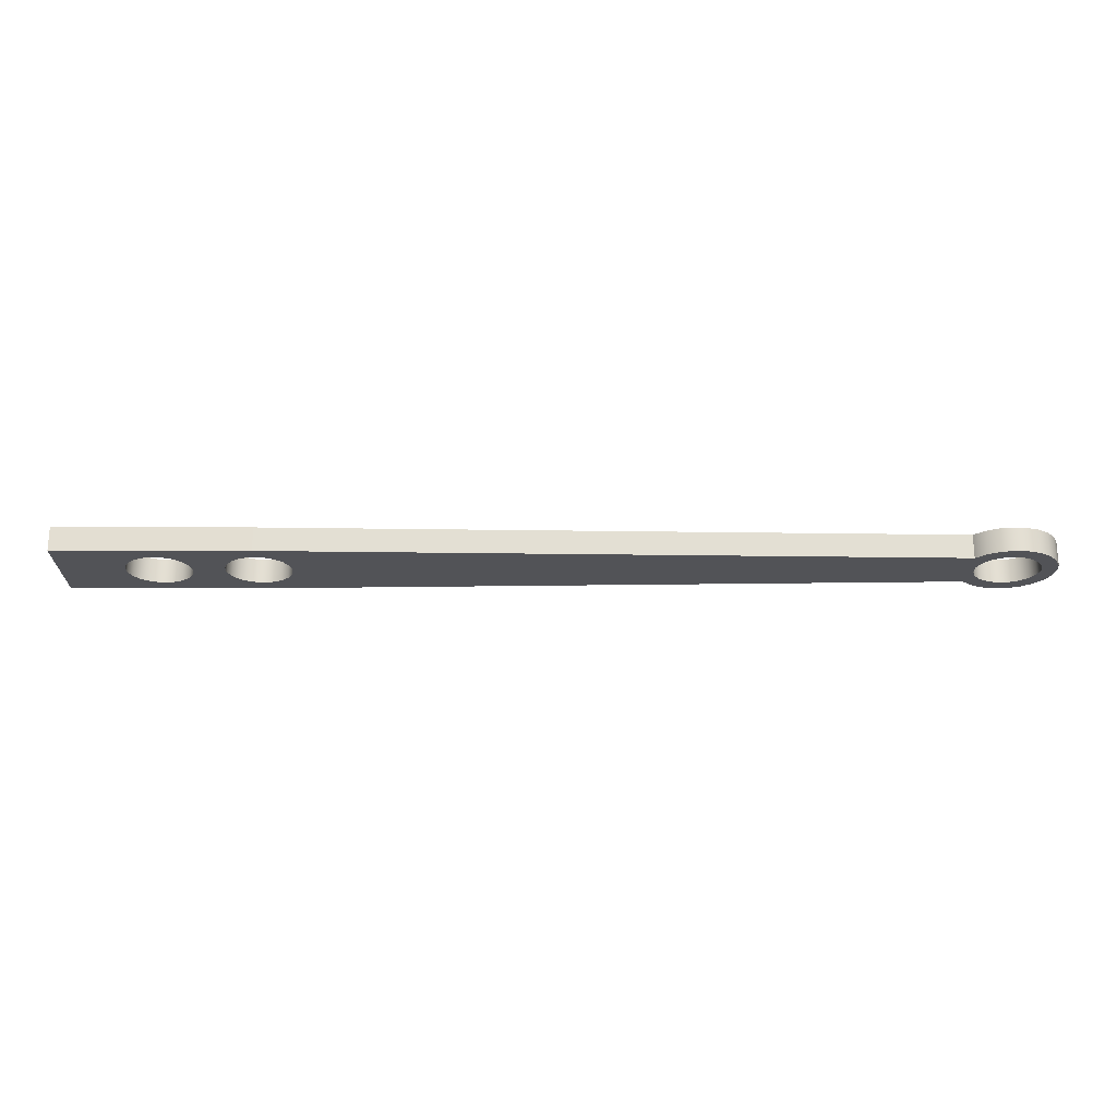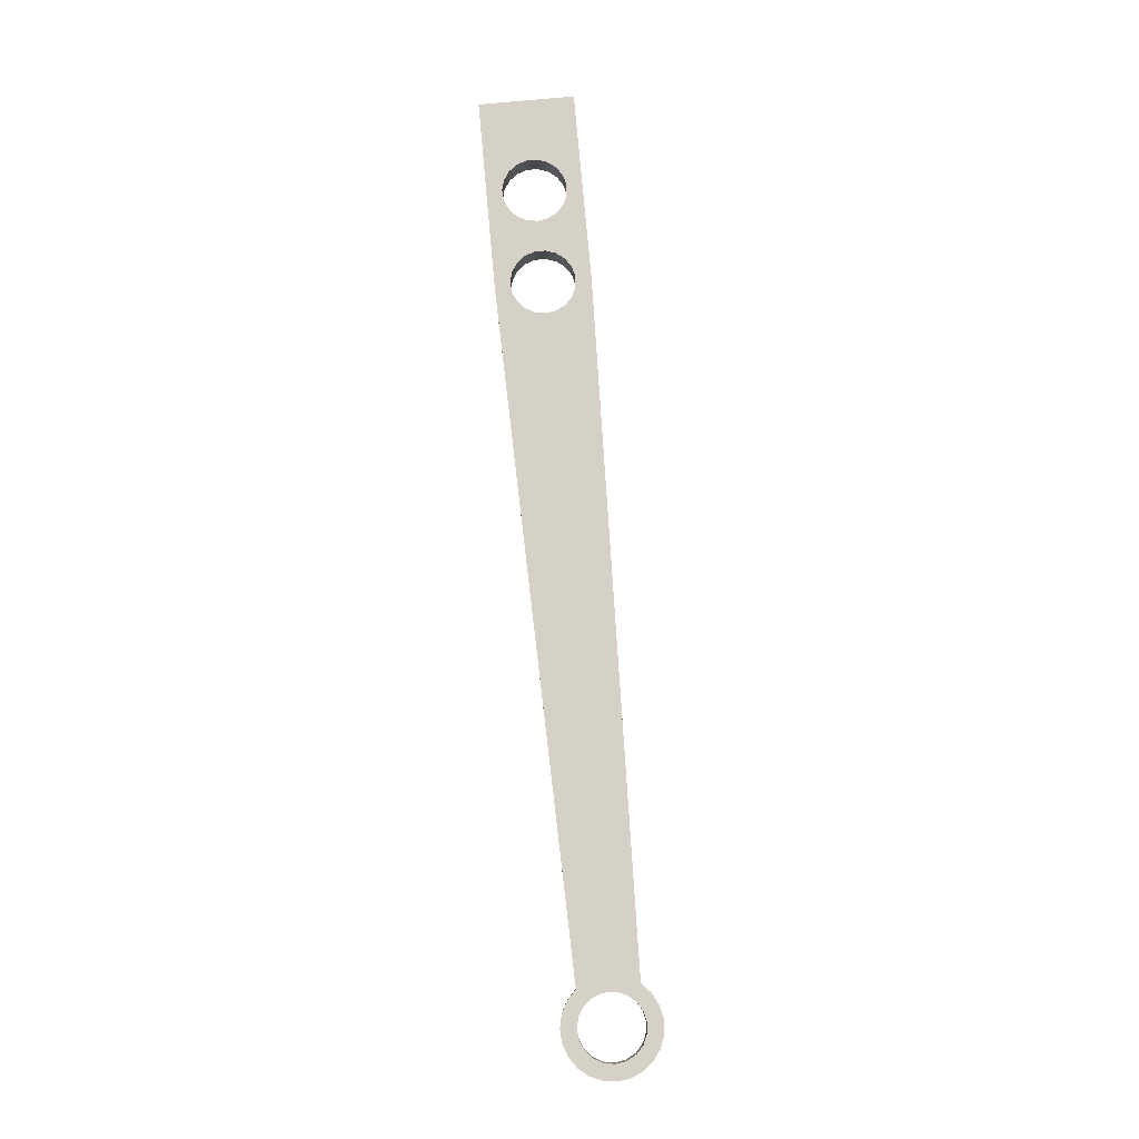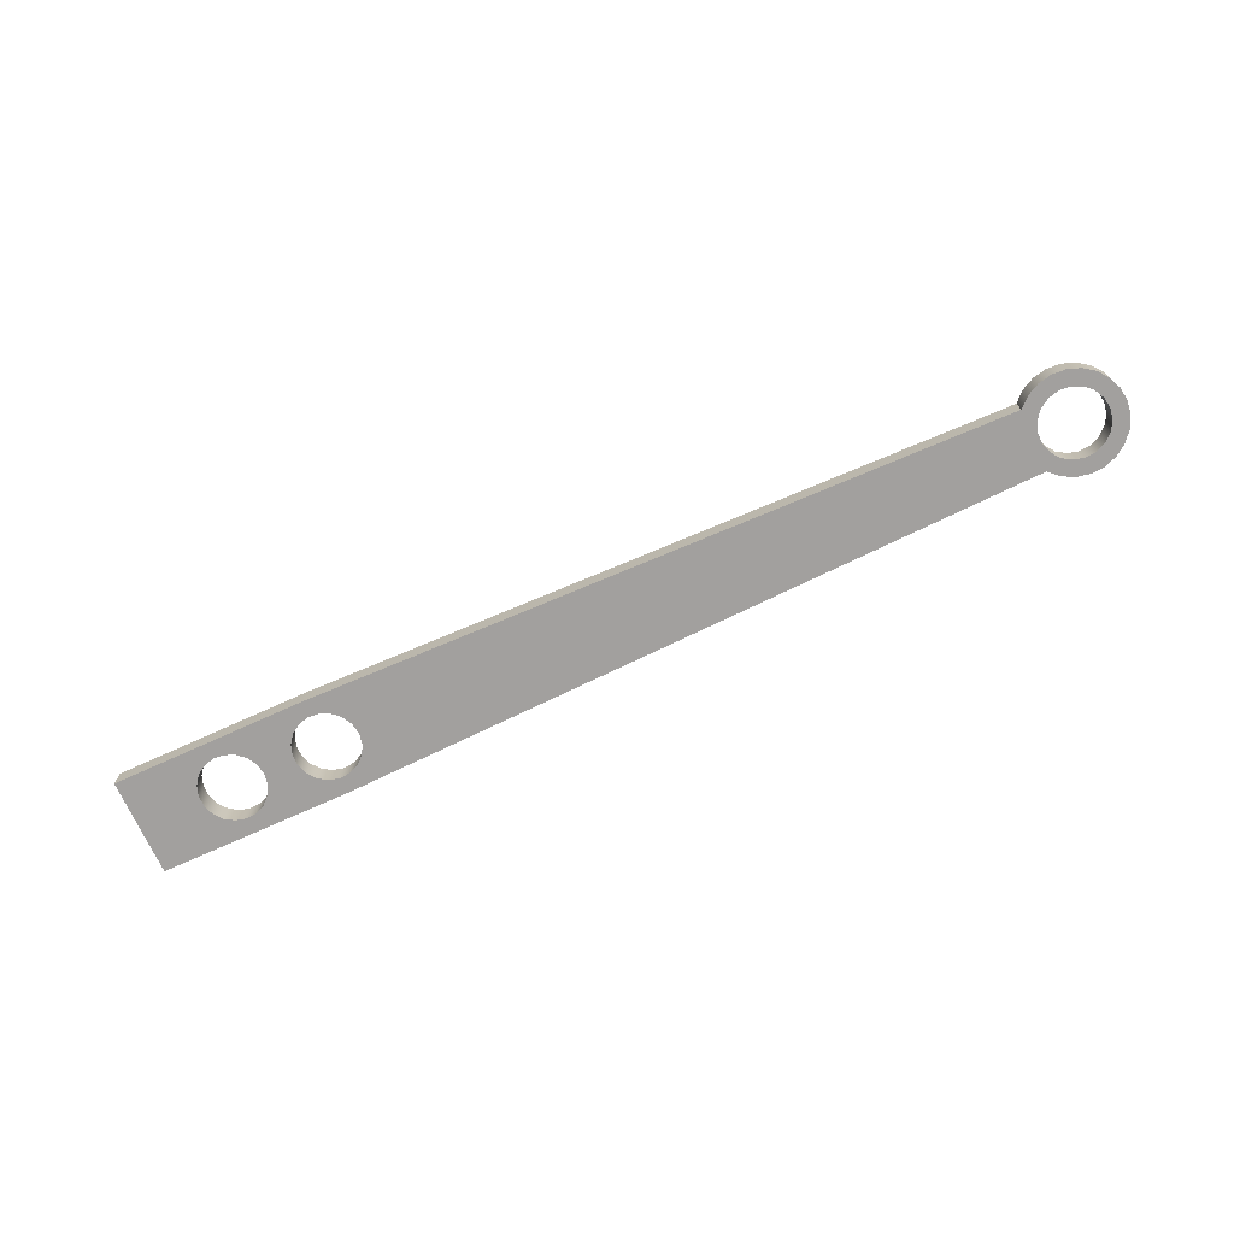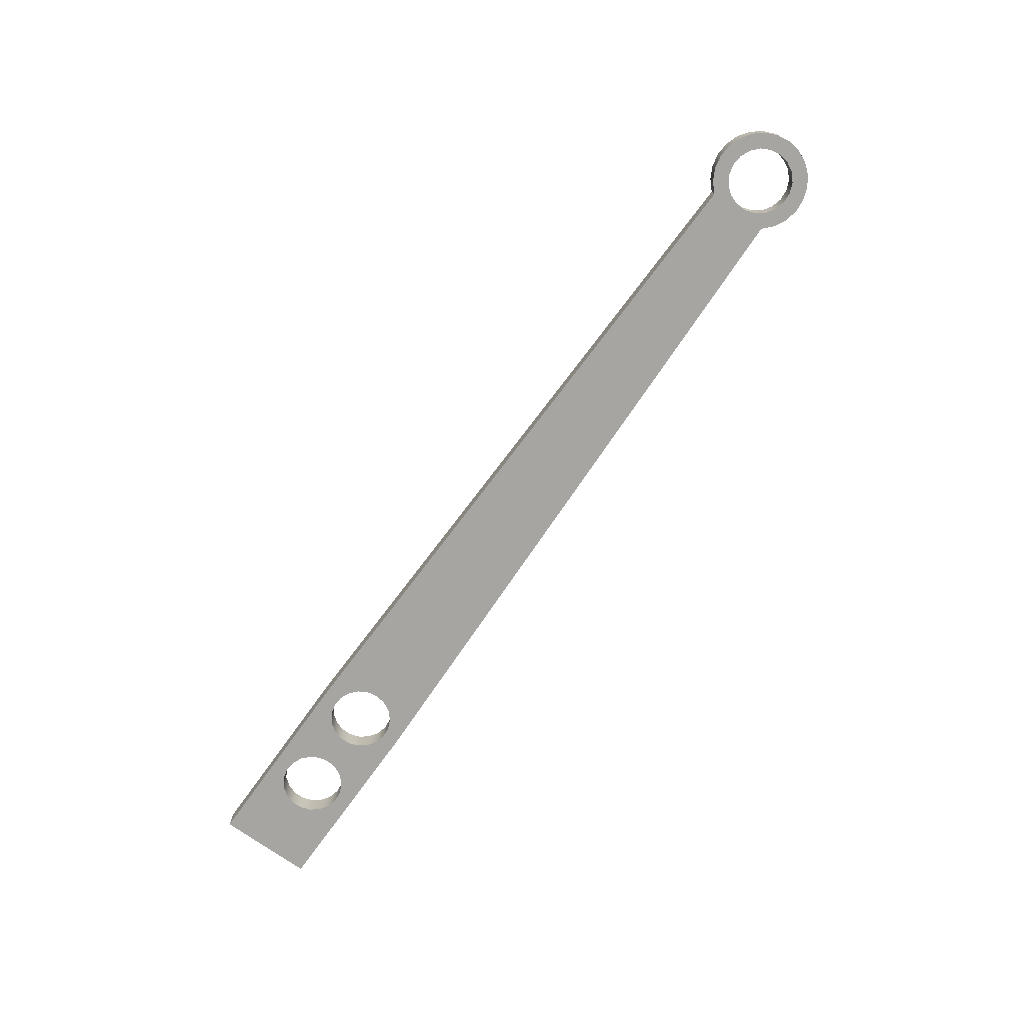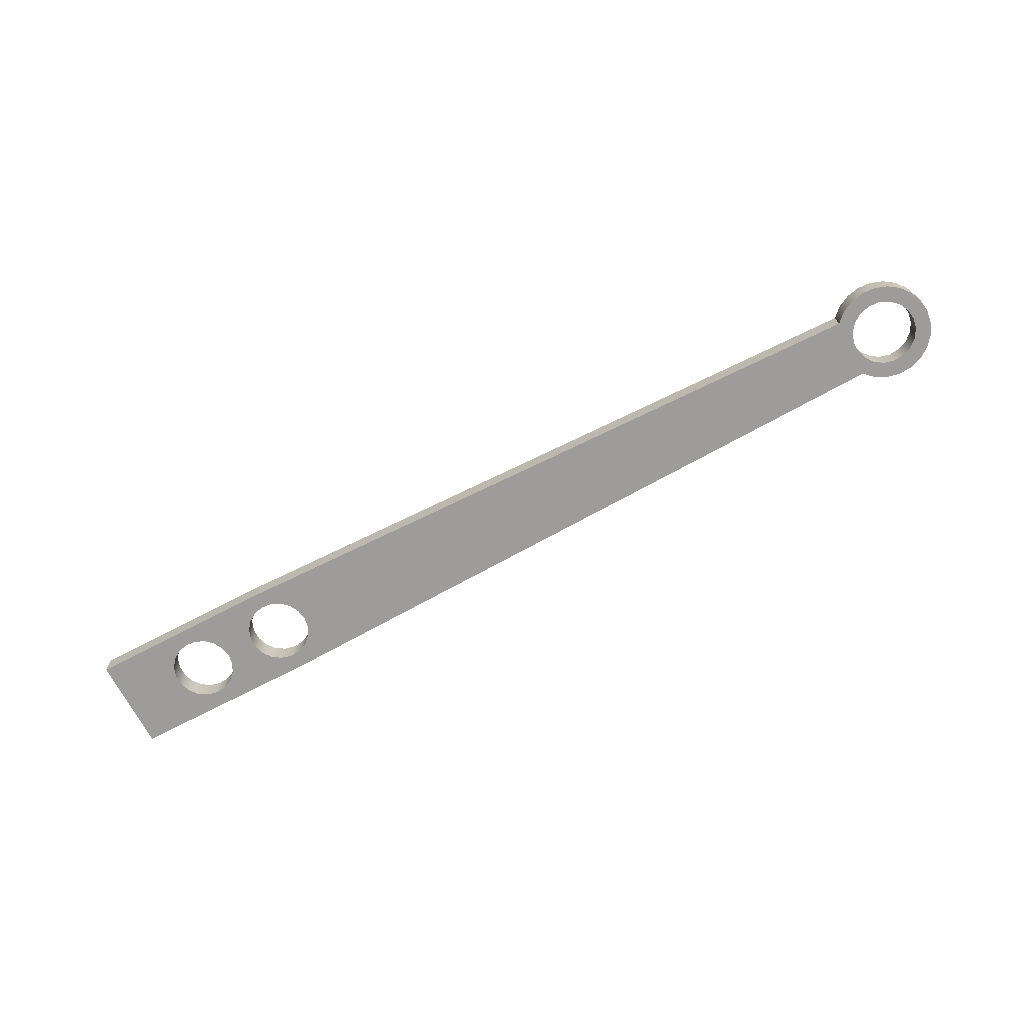
<metadata>
{"format":"obj","ext":"obj","renderer":"f3d","projection":"perspective","resolution":1024,"background":"white","views":[{"elev":67.6,"azim":-180.0,"up":"+Y"},{"elev":79.1,"azim":-95.2,"up":"+Z"},{"elev":-71.9,"azim":-155.5,"up":"+Z"},{"elev":-73.6,"azim":-125.5,"up":"+Z"},{"elev":-70.0,"azim":-152.3,"up":"+Z"}]}
</metadata>
<code>
v 1.433 -8.266e-18 0.05
v 1.436 -0.02192 0.05
v 1.447 -0.04146 0.05
v 1.463 -0.05651 0.05
v 1.483 -0.06543 0.05
v 1.506 -0.06727 0.05
v 1.527 -0.06181 0.05
v 1.546 -0.04966 0.05
v 1.559 -0.03213 0.05
v 1.567 -0.01111 0.05
v 1.567 0.01111 0.05
v 1.559 0.03213 0.05
v 1.546 0.04966 0.05
v 1.527 0.06181 0.05
v 1.506 0.06727 0.05
v 1.483 0.06543 0.05
v 1.463 0.05651 0.05
v 1.447 0.04146 0.05
v 1.436 0.02192 0.05
v 1.433 -8.266e-18 0
v 1.436 0.02192 0
v 1.447 0.04146 0
v 1.463 0.05651 0
v 1.483 0.06543 0
v 1.506 0.06727 0
v 1.527 0.06181 0
v 1.546 0.04966 0
v 1.559 0.03213 0
v 1.567 0.01111 0
v 1.567 -0.01111 0
v 1.559 -0.03213 0
v 1.546 -0.04966 0
v 1.527 -0.06181 0
v 1.506 -0.06727 0
v 1.483 -0.06543 0
v 1.463 -0.05651 0
v 1.447 -0.04146 0
v 1.436 -0.02192 0
v 1.433 -8.266e-18 0.05
v 1.433 -8.266e-18 0
v 1.633 -8.266e-18 0.05
v 1.636 -0.02192 0.05
v 1.647 -0.04146 0.05
v 1.663 -0.05651 0.05
v 1.683 -0.06543 0.05
v 1.706 -0.06727 0.05
v 1.727 -0.06181 0.05
v 1.746 -0.04966 0.05
v 1.759 -0.03213 0.05
v 1.767 -0.01111 0.05
v 1.767 0.01111 0.05
v 1.759 0.03213 0.05
v 1.746 0.04966 0.05
v 1.727 0.06181 0.05
v 1.706 0.06727 0.05
v 1.683 0.06543 0.05
v 1.663 0.05651 0.05
v 1.647 0.04146 0.05
v 1.636 0.02192 0.05
v 1.633 -8.266e-18 0
v 1.636 0.02192 0
v 1.647 0.04146 0
v 1.663 0.05651 0
v 1.683 0.06543 0
v 1.706 0.06727 0
v 1.727 0.06181 0
v 1.746 0.04966 0
v 1.759 0.03213 0
v 1.767 0.01111 0
v 1.767 -0.01111 0
v 1.759 -0.03213 0
v 1.746 -0.04966 0
v 1.727 -0.06181 0
v 1.706 -0.06727 0
v 1.683 -0.06543 0
v 1.663 -0.05651 0
v 1.647 -0.04146 0
v 1.636 -0.02192 0
v 1.633 -8.266e-18 0.05
v 1.633 -8.266e-18 0
v -0.0675 -8.266e-18 0.05
v -0.06384 -0.02192 0.05
v -0.05327 -0.04146 0.05
v -0.03692 -0.05651 0.05
v -0.01657 -0.06543 0.05
v 0.005574 -0.06727 0.05
v 0.02711 -0.06181 0.05
v 0.04572 -0.04966 0.05
v 0.05936 -0.03213 0.05
v 0.06658 -0.01111 0.05
v 0.06658 0.01111 0.05
v 0.05936 0.03213 0.05
v 0.04572 0.04966 0.05
v 0.02711 0.06181 0.05
v 0.005574 0.06727 0.05
v -0.01657 0.06543 0.05
v -0.03692 0.05651 0.05
v -0.05327 0.04146 0.05
v -0.06384 0.02192 0.05
v -0.0675 -8.266e-18 0
v -0.06384 0.02192 0
v -0.05327 0.04146 0
v -0.03692 0.05651 0
v -0.01657 0.06543 0
v 0.005574 0.06727 0
v 0.02711 0.06181 0
v 0.04572 0.04966 0
v 0.05936 0.03213 0
v 0.06658 0.01111 0
v 0.06658 -0.01111 0
v 0.05936 -0.03213 0
v 0.04572 -0.04966 0
v 0.02711 -0.06181 0
v 0.005574 -0.06727 0
v -0.01657 -0.06543 0
v -0.03692 -0.05651 0
v -0.05327 -0.04146 0
v -0.06384 -0.02192 0
v -0.0675 -8.266e-18 0.05
v -0.0675 -8.266e-18 0
v 1.9 0.1 0
v 1.5 0.1 0
v 1.5 0.1 0.05
v 1.9 0.1 0.05
v 1.9 -0.1 0
v 1.9 0.1 0
v 1.9 0.1 0.05
v 1.9 -0.1 0.05
v 1.5 -0.1 0
v 1.9 -0.1 0
v 1.9 -0.1 0.05
v 1.5 -0.1 0.05
v 0.07806 -0.0625 0
v 1.5 -0.1 0
v 1.5 -0.1 0.05
v 0.07806 -0.0625 0.05
v 0.07806 0.0625 0
v 0.05823 0.08129 0
v 0.03406 0.09402 0
v 0.007344 0.09973 0
v -0.01992 0.098 0
v -0.0457 0.08895 0
v -0.06806 0.07326 0
v -0.08535 0.05211 0
v -0.09627 0.02706 0
v -0.1 4.163e-17 0
v -0.09627 -0.02706 0
v -0.08535 -0.05211 0
v -0.06806 -0.07326 0
v -0.0457 -0.08895 0
v -0.01992 -0.098 0
v 0.007344 -0.09973 0
v 0.03406 -0.09402 0
v 0.05823 -0.08129 0
v 0.07806 -0.0625 0
v 0.07806 -0.0625 0.05
v 0.05823 -0.08129 0.05
v 0.03406 -0.09402 0.05
v 0.007344 -0.09973 0.05
v -0.01992 -0.098 0.05
v -0.0457 -0.08895 0.05
v -0.06806 -0.07326 0.05
v -0.08535 -0.05211 0.05
v -0.09627 -0.02706 0.05
v -0.1 4.163e-17 0.05
v -0.09627 0.02706 0.05
v -0.08535 0.05211 0.05
v -0.06806 0.07326 0.05
v -0.0457 0.08895 0.05
v -0.01992 0.098 0.05
v 0.007344 0.09973 0.05
v 0.03406 0.09402 0.05
v 0.05823 0.08129 0.05
v 0.07806 0.0625 0.05
v 1.5 0.1 0
v 0.07806 0.0625 0
v 0.07806 0.0625 0.05
v 1.5 0.1 0.05
v -0.0675 -8.266e-18 0.05
v -0.06384 0.02192 0.05
v -0.05327 0.04146 0.05
v -0.03692 0.05651 0.05
v -0.01657 0.06543 0.05
v 0.005574 0.06727 0.05
v 0.02711 0.06181 0.05
v 0.04572 0.04966 0.05
v 0.05936 0.03213 0.05
v 0.06658 0.01111 0.05
v 0.06658 -0.01111 0.05
v 0.05936 -0.03213 0.05
v 0.04572 -0.04966 0.05
v 0.02711 -0.06181 0.05
v 0.005574 -0.06727 0.05
v -0.01657 -0.06543 0.05
v -0.03692 -0.05651 0.05
v -0.05327 -0.04146 0.05
v -0.06384 -0.02192 0.05
v 1.633 -8.266e-18 0.05
v 1.636 0.02192 0.05
v 1.647 0.04146 0.05
v 1.663 0.05651 0.05
v 1.683 0.06543 0.05
v 1.706 0.06727 0.05
v 1.727 0.06181 0.05
v 1.746 0.04966 0.05
v 1.759 0.03213 0.05
v 1.767 0.01111 0.05
v 1.767 -0.01111 0.05
v 1.759 -0.03213 0.05
v 1.746 -0.04966 0.05
v 1.727 -0.06181 0.05
v 1.706 -0.06727 0.05
v 1.683 -0.06543 0.05
v 1.663 -0.05651 0.05
v 1.647 -0.04146 0.05
v 1.636 -0.02192 0.05
v 1.433 -8.266e-18 0.05
v 1.436 0.02192 0.05
v 1.447 0.04146 0.05
v 1.463 0.05651 0.05
v 1.483 0.06543 0.05
v 1.506 0.06727 0.05
v 1.527 0.06181 0.05
v 1.546 0.04966 0.05
v 1.559 0.03213 0.05
v 1.567 0.01111 0.05
v 1.567 -0.01111 0.05
v 1.559 -0.03213 0.05
v 1.546 -0.04966 0.05
v 1.527 -0.06181 0.05
v 1.506 -0.06727 0.05
v 1.483 -0.06543 0.05
v 1.463 -0.05651 0.05
v 1.447 -0.04146 0.05
v 1.436 -0.02192 0.05
v 1.5 0.1 0.05
v 0.07806 0.0625 0.05
v 0.05823 0.08129 0.05
v 0.03406 0.09402 0.05
v 0.007344 0.09973 0.05
v -0.01992 0.098 0.05
v -0.0457 0.08895 0.05
v -0.06806 0.07326 0.05
v -0.08535 0.05211 0.05
v -0.09627 0.02706 0.05
v -0.1 4.163e-17 0.05
v -0.09627 -0.02706 0.05
v -0.08535 -0.05211 0.05
v -0.06806 -0.07326 0.05
v -0.0457 -0.08895 0.05
v -0.01992 -0.098 0.05
v 0.007344 -0.09973 0.05
v 0.03406 -0.09402 0.05
v 0.05823 -0.08129 0.05
v 0.07806 -0.0625 0.05
v 1.5 -0.1 0.05
v 1.9 -0.1 0.05
v 1.9 0.1 0.05
v -0.0675 -8.266e-18 0
v -0.06384 -0.02192 0
v -0.05327 -0.04146 0
v -0.03692 -0.05651 0
v -0.01657 -0.06543 0
v 0.005574 -0.06727 0
v 0.02711 -0.06181 0
v 0.04572 -0.04966 0
v 0.05936 -0.03213 0
v 0.06658 -0.01111 0
v 0.06658 0.01111 0
v 0.05936 0.03213 0
v 0.04572 0.04966 0
v 0.02711 0.06181 0
v 0.005574 0.06727 0
v -0.01657 0.06543 0
v -0.03692 0.05651 0
v -0.05327 0.04146 0
v -0.06384 0.02192 0
v 1.633 -8.266e-18 0
v 1.636 -0.02192 0
v 1.647 -0.04146 0
v 1.663 -0.05651 0
v 1.683 -0.06543 0
v 1.706 -0.06727 0
v 1.727 -0.06181 0
v 1.746 -0.04966 0
v 1.759 -0.03213 0
v 1.767 -0.01111 0
v 1.767 0.01111 0
v 1.759 0.03213 0
v 1.746 0.04966 0
v 1.727 0.06181 0
v 1.706 0.06727 0
v 1.683 0.06543 0
v 1.663 0.05651 0
v 1.647 0.04146 0
v 1.636 0.02192 0
v 1.433 -8.266e-18 0
v 1.436 -0.02192 0
v 1.447 -0.04146 0
v 1.463 -0.05651 0
v 1.483 -0.06543 0
v 1.506 -0.06727 0
v 1.527 -0.06181 0
v 1.546 -0.04966 0
v 1.559 -0.03213 0
v 1.567 -0.01111 0
v 1.567 0.01111 0
v 1.559 0.03213 0
v 1.546 0.04966 0
v 1.527 0.06181 0
v 1.506 0.06727 0
v 1.483 0.06543 0
v 1.463 0.05651 0
v 1.447 0.04146 0
v 1.436 0.02192 0
v 0.07806 0.0625 0
v 1.5 0.1 0
v 1.9 0.1 0
v 1.9 -0.1 0
v 1.5 -0.1 0
v 0.07806 -0.0625 0
v 0.05823 -0.08129 0
v 0.03406 -0.09402 0
v 0.007344 -0.09973 0
v -0.01992 -0.098 0
v -0.0457 -0.08895 0
v -0.06806 -0.07326 0
v -0.08535 -0.05211 0
v -0.09627 -0.02706 0
v -0.1 4.163e-17 0
v -0.09627 0.02706 0
v -0.08535 0.05211 0
v -0.06806 0.07326 0
v -0.0457 0.08895 0
v -0.01992 0.098 0
v 0.007344 0.09973 0
v 0.03406 0.09402 0
v 0.05823 0.08129 0
g e19771ee-e2b2-11ea-a799-54bf646e7e1f
f 2 38 1
f 1 38 40
f 39 20 19
f 19 20 21
f 19 21 18
f 18 21 22
f 18 22 17
f 17 22 23
f 17 23 16
f 16 23 24
f 16 24 15
f 15 24 25
f 15 25 14
f 14 25 26
f 14 26 13
f 13 26 27
f 13 27 12
f 12 27 28
f 12 28 11
f 11 28 29
f 11 29 10
f 10 29 30
f 10 30 9
f 9 30 31
f 9 31 8
f 8 31 32
f 8 32 7
f 7 32 33
f 7 33 6
f 6 33 34
f 6 34 5
f 5 34 35
f 5 35 4
f 4 35 36
f 4 36 3
f 3 36 37
f 3 37 2
f 2 37 38
g e19798f6-e2b2-11ea-8d99-54bf646e7e1f
f 42 78 41
f 41 78 80
f 79 60 59
f 59 60 61
f 59 61 58
f 58 61 62
f 58 62 57
f 57 62 63
f 57 63 56
f 56 63 64
f 56 64 55
f 55 64 65
f 55 65 54
f 54 65 66
f 54 66 53
f 53 66 67
f 53 67 52
f 52 67 68
f 52 68 51
f 51 68 69
f 51 69 50
f 50 69 70
f 50 70 49
f 49 70 71
f 49 71 48
f 48 71 72
f 48 72 47
f 47 72 73
f 47 73 46
f 46 73 74
f 46 74 45
f 45 74 75
f 45 75 44
f 44 75 76
f 44 76 43
f 43 76 77
f 43 77 42
f 42 77 78
g e197c00a-e2b2-11ea-844e-54bf646e7e1f
f 82 118 81
f 81 118 120
f 119 100 99
f 99 100 101
f 99 101 98
f 98 101 102
f 98 102 97
f 97 102 103
f 97 103 96
f 96 103 104
f 96 104 95
f 95 104 105
f 95 105 94
f 94 105 106
f 94 106 93
f 93 106 107
f 93 107 92
f 92 107 108
f 92 108 91
f 91 108 109
f 91 109 90
f 90 109 110
f 90 110 89
f 89 110 111
f 89 111 88
f 88 111 112
f 88 112 87
f 87 112 113
f 87 113 86
f 86 113 114
f 86 114 85
f 85 114 115
f 85 115 84
f 84 115 116
f 84 116 83
f 83 116 117
f 83 117 82
f 82 117 118
g e197e712-e2b2-11ea-b535-54bf646e7e1f
f 121 122 124
f 124 122 123
g e1980e22-e2b2-11ea-8553-54bf646e7e1f
f 125 126 128
f 128 126 127
g e1985c46-e2b2-11ea-a613-54bf646e7e1f
f 129 130 132
f 132 130 131
g e1988358-e2b2-11ea-803e-54bf646e7e1f
f 133 134 136
f 136 134 135
g e198d176-e2b2-11ea-a305-54bf646e7e1f
f 174 137 173
f 173 137 138
f 173 138 172
f 172 138 139
f 172 139 171
f 171 139 140
f 171 140 170
f 170 140 141
f 170 141 169
f 169 141 142
f 169 142 168
f 168 142 143
f 168 143 167
f 167 143 144
f 167 144 166
f 166 144 145
f 166 145 165
f 165 145 146
f 165 146 164
f 164 146 147
f 164 147 163
f 163 147 148
f 163 148 162
f 162 148 149
f 162 149 161
f 161 149 150
f 161 150 160
f 160 150 151
f 160 151 159
f 159 151 152
f 159 152 158
f 158 152 153
f 158 153 157
f 157 153 154
f 157 154 156
f 156 154 155
g e19946a4-e2b2-11ea-b9c3-54bf646e7e1f
f 175 176 178
f 178 176 177
g e199e2e2-e2b2-11ea-a895-54bf646e7e1f
f 197 179 246
f 246 179 180
f 246 180 245
f 245 180 181
f 245 181 244
f 244 181 182
f 244 182 243
f 243 182 183
f 243 183 242
f 242 183 241
f 241 183 184
f 241 184 240
f 240 184 239
f 239 184 185
f 239 185 238
f 238 185 237
f 237 185 186
f 237 186 187
f 187 188 237
f 237 188 189
f 237 189 217
f 217 189 255
f 217 255 235
f 235 255 234
f 234 255 256
f 234 256 233
f 233 256 232
f 232 256 231
f 231 256 230
f 230 256 214
f 230 214 229
f 229 214 215
f 229 215 228
f 228 215 216
f 228 216 227
f 227 216 198
f 227 198 226
f 226 198 199
f 226 199 225
f 225 199 200
f 225 200 224
f 224 200 201
f 224 201 223
f 223 201 236
f 223 236 222
f 222 236 221
f 221 236 220
f 220 236 219
f 219 236 237
f 219 237 218
f 218 237 217
f 189 190 255
f 255 190 191
f 255 191 192
f 193 253 192
f 192 253 254
f 192 254 255
f 194 251 193
f 193 251 252
f 193 252 253
f 195 249 194
f 194 249 250
f 194 250 251
f 249 195 248
f 248 195 196
f 248 196 247
f 247 196 197
f 247 197 246
f 201 202 236
f 236 202 203
f 236 203 258
f 258 203 204
f 258 204 205
f 205 206 258
f 258 206 207
f 258 207 257
f 257 207 208
f 257 208 209
f 209 210 257
f 257 210 211
f 257 211 212
f 257 212 256
f 256 212 213
f 256 213 214
g e19aa626-e2b2-11ea-8267-54bf646e7e1f
f 277 259 330
f 330 259 260
f 330 260 329
f 329 260 261
f 329 261 328
f 328 261 262
f 328 262 327
f 327 262 263
f 327 263 326
f 326 263 325
f 325 263 264
f 325 264 324
f 324 264 323
f 323 264 265
f 323 265 322
f 322 265 321
f 321 265 266
f 321 266 267
f 267 268 321
f 321 268 297
f 321 297 298
f 297 268 316
f 316 268 269
f 316 269 270
f 270 271 316
f 316 271 272
f 316 272 338
f 338 272 337
f 337 272 273
f 337 273 336
f 336 273 335
f 335 273 274
f 335 274 334
f 334 274 333
f 333 274 275
f 333 275 332
f 332 275 276
f 332 276 331
f 331 276 277
f 331 277 330
f 279 306 278
f 278 306 307
f 278 307 296
f 296 307 308
f 296 308 295
f 295 308 309
f 295 309 294
f 294 309 310
f 294 310 317
f 317 310 311
f 317 311 312
f 306 279 305
f 305 279 280
f 305 280 304
f 304 280 281
f 304 281 303
f 303 281 320
f 303 320 302
f 302 320 301
f 301 320 300
f 300 320 299
f 299 320 321
f 299 321 298
f 281 282 320
f 320 282 283
f 320 283 319
f 319 283 284
f 319 284 285
f 285 286 319
f 319 286 287
f 319 287 288
f 319 288 318
f 318 288 289
f 318 289 290
f 290 291 318
f 318 291 292
f 318 292 317
f 317 292 293
f 317 293 294
f 312 313 317
f 317 313 314
f 317 314 316
f 316 314 315
f 316 315 297

</code>
